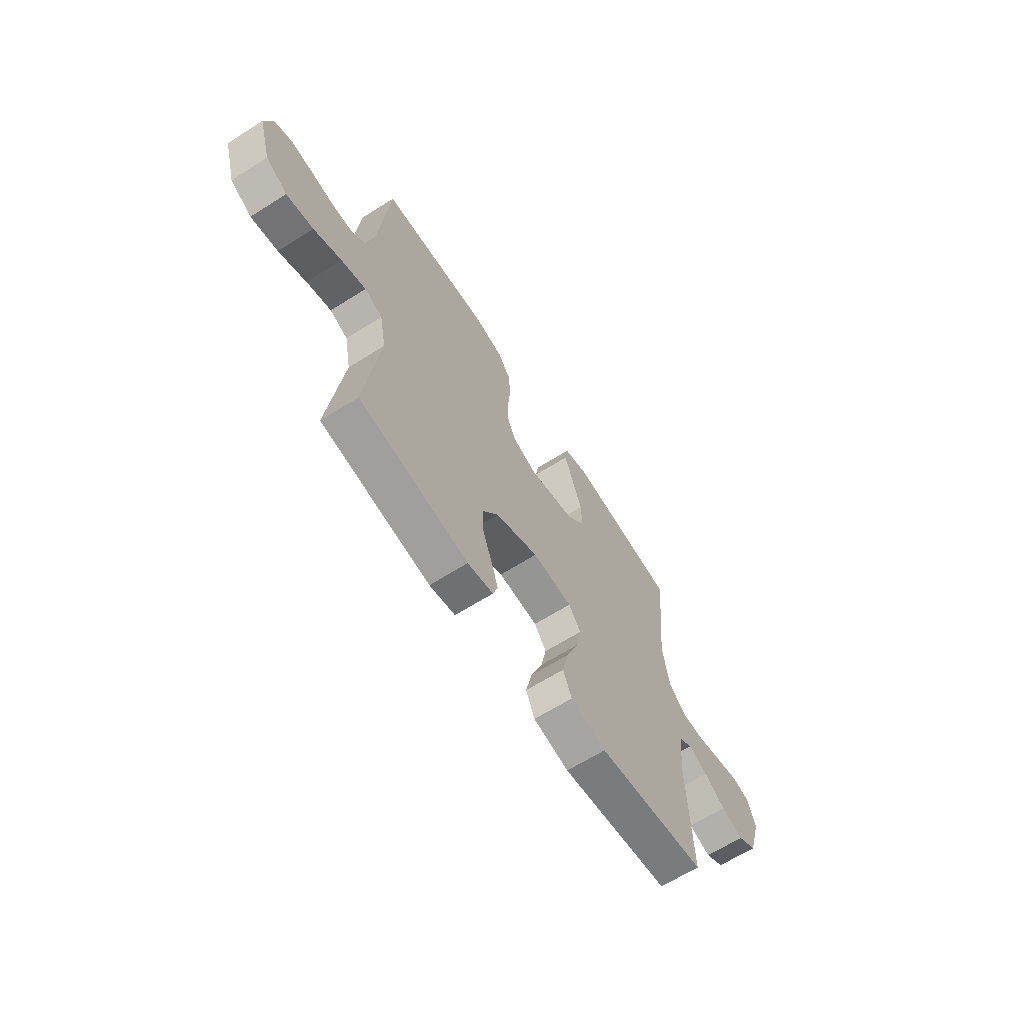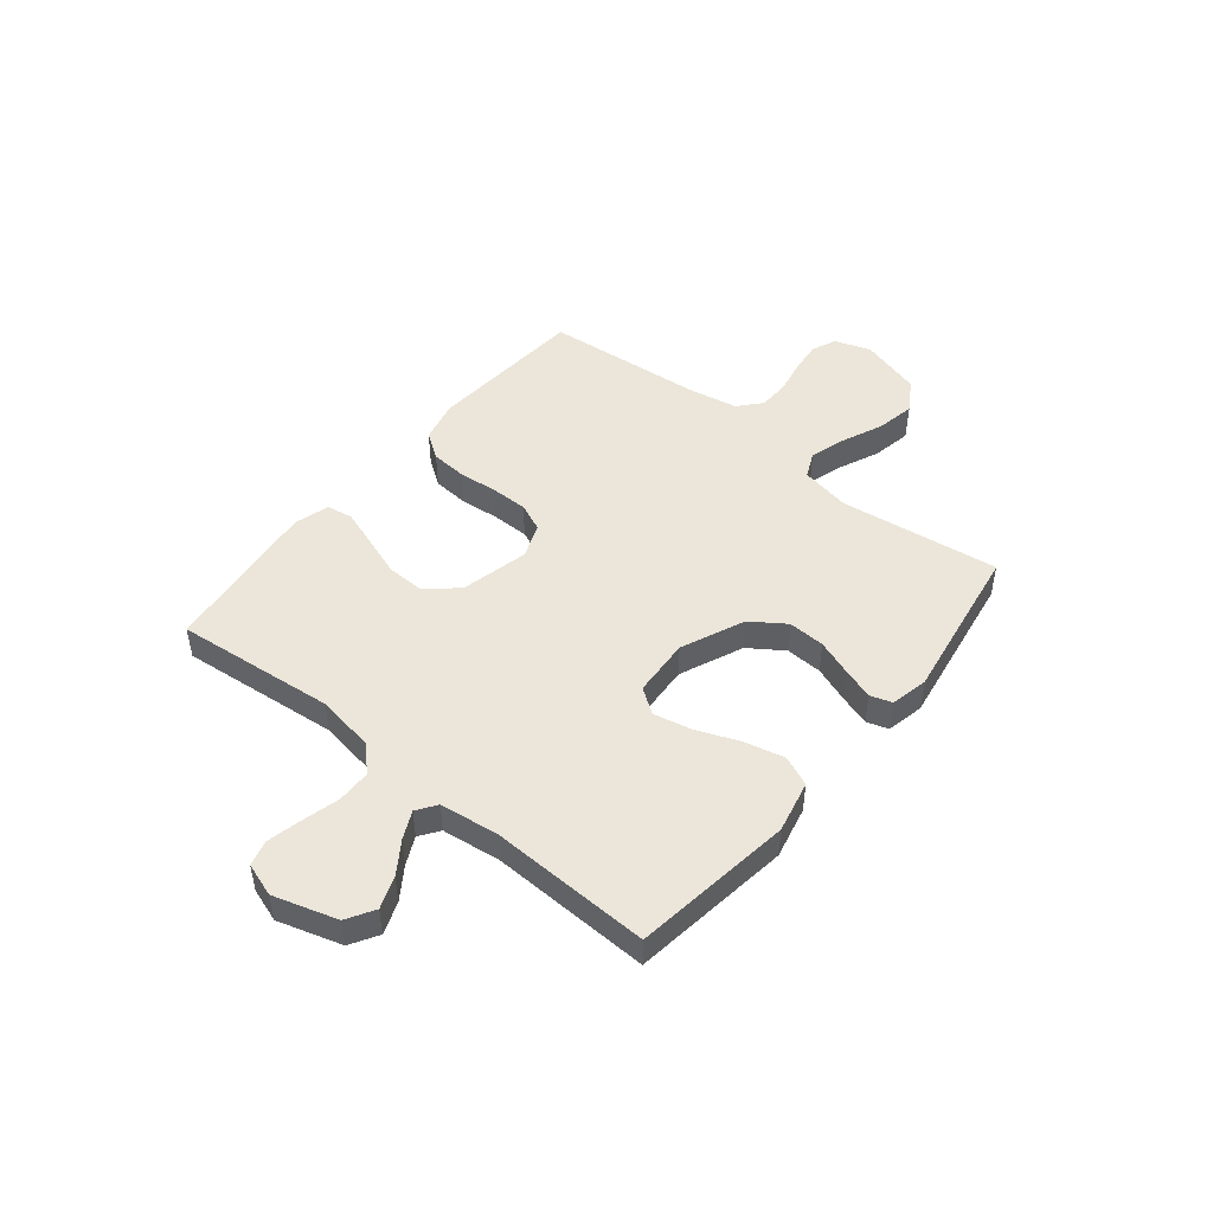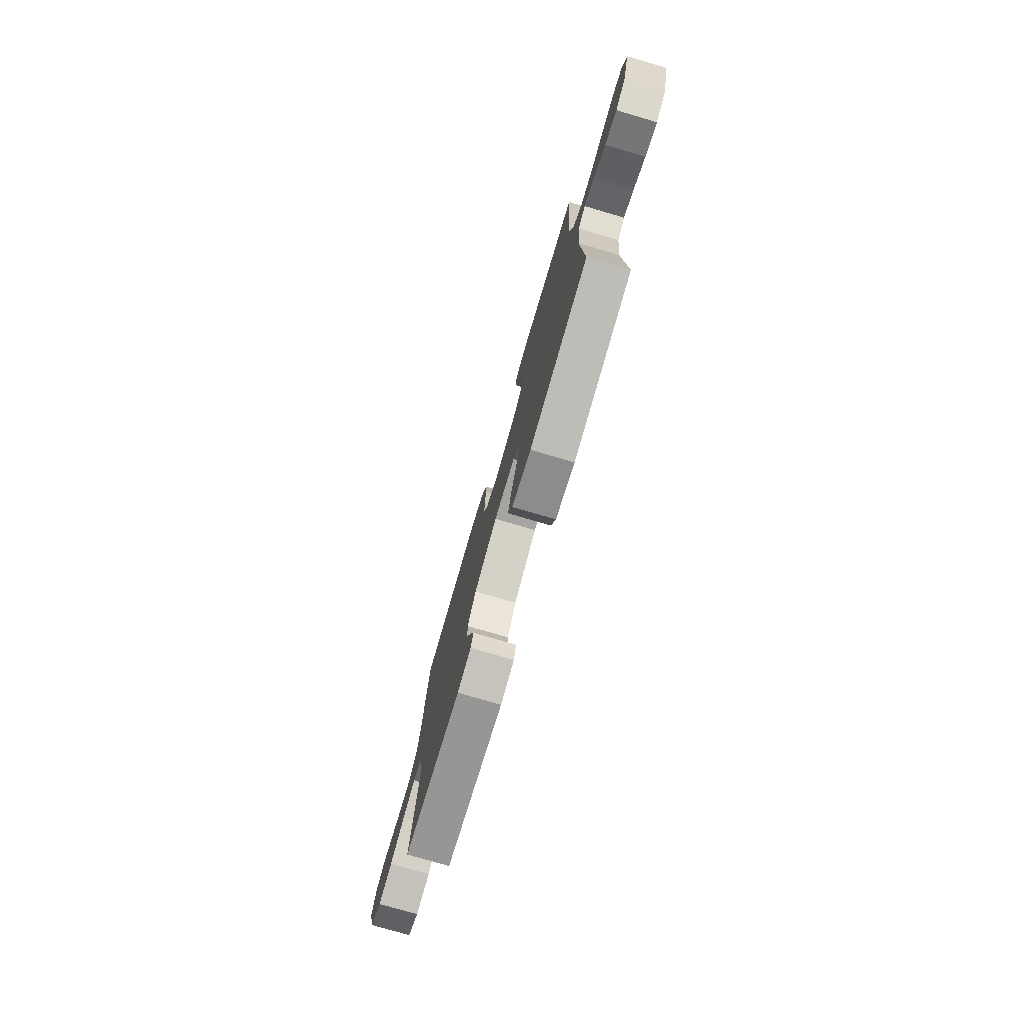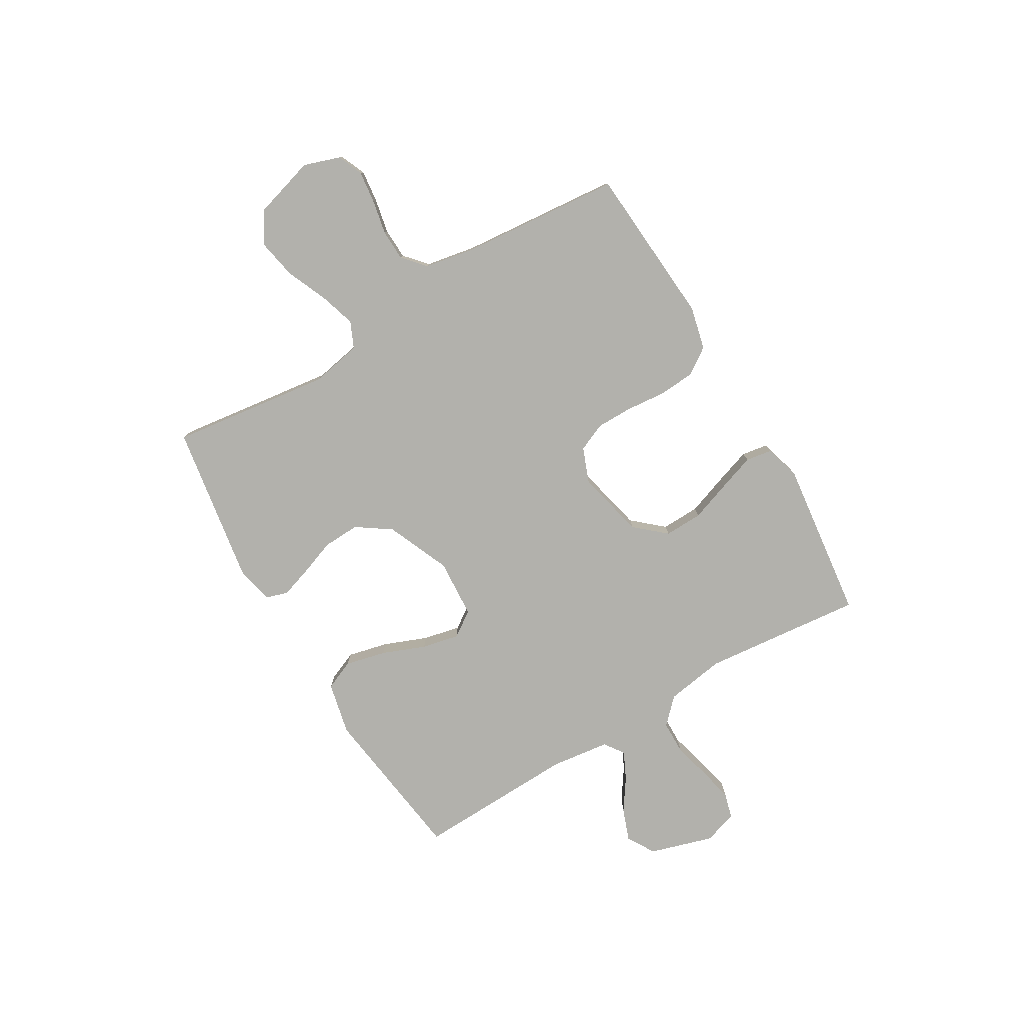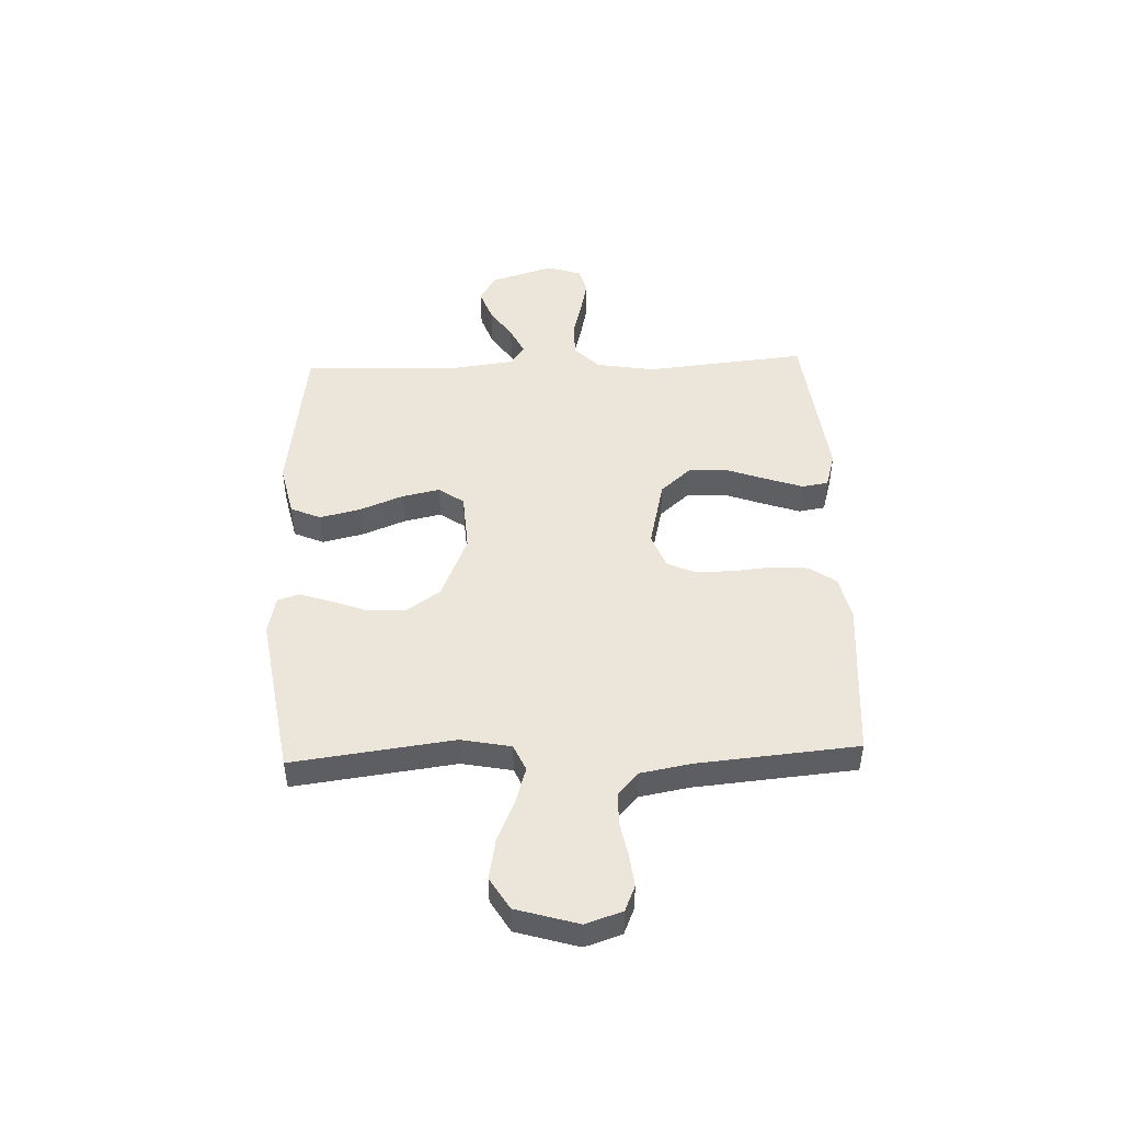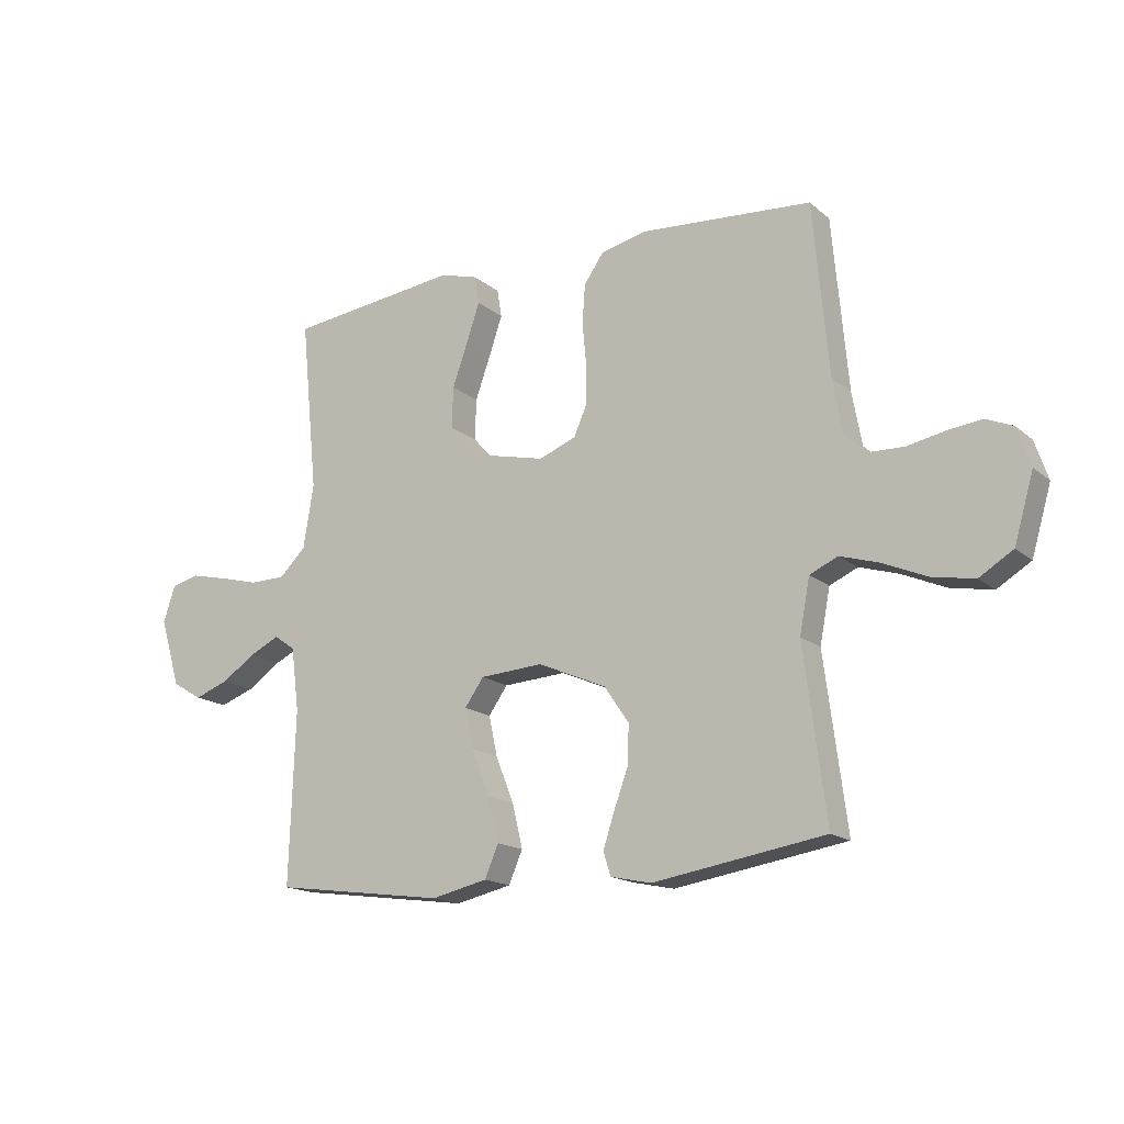
<metadata>
{"format":"obj","ext":"obj","renderer":"f3d","projection":"perspective","resolution":1024,"background":"white","views":[{"elev":-64.6,"azim":-57.5,"up":"+Z"},{"elev":47.9,"azim":129.1,"up":"+Y"},{"elev":-77.0,"azim":73.7,"up":"+Z"},{"elev":-78.9,"azim":-59.4,"up":"+Y"},{"elev":48.0,"azim":-92.1,"up":"+Y"},{"elev":-16.3,"azim":-148.1,"up":"+Z"}]}
</metadata>
<code>
v 0.5 0.07 0.5
v 0.47 0.07 0.2
v 0.488 0.07 0.089
v 0.534 0.07 0.044
v 0.597 0.07 0.043
v 0.666 0.07 0.061
v 0.731 0.07 0.076
v 0.779 0.07 0.063
v 0.8 0.07 0
v 0.764 0.07 -0.119
v 0.712 0.07 -0.15
v 0.652 0.07 -0.128
v 0.593 0.07 -0.088
v 0.541 0.07 -0.063
v 0.504 0.07 -0.089
v 0.49 0.07 -0.2
v 0.5 0.07 -0.5
v 0.2 0.07 -0.541
v 0.102 0.07 -0.519
v 0.078 0.07 -0.463
v 0.096 0.07 -0.387
v 0.128 0.07 -0.306
v 0.143 0.07 -0.236
v 0.11 0.07 -0.189
v 0 0.07 -0.182
v -0.119 0.07 -0.233
v -0.163 0.07 -0.297
v -0.16 0.07 -0.366
v -0.135 0.07 -0.434
v -0.116 0.07 -0.492
v -0.129 0.07 -0.533
v -0.2 0.07 -0.548
v -0.5 0.07 -0.5
v -0.461 0.07 -0.2
v -0.479 0.07 -0.106
v -0.528 0.07 -0.084
v -0.596 0.07 -0.105
v -0.672 0.07 -0.138
v -0.746 0.07 -0.152
v -0.805 0.07 -0.116
v -0.839 0.07 0
v -0.816 0.07 0.068
v -0.769 0.07 0.088
v -0.709 0.07 0.081
v -0.644 0.07 0.068
v -0.586 0.07 0.07
v -0.544 0.07 0.107
v -0.527 0.07 0.2
v -0.5 0.07 0.5
v -0.2 0.07 0.522
v -0.12 0.07 0.503
v -0.086 0.07 0.454
v -0.081 0.07 0.386
v -0.088 0.07 0.312
v -0.088 0.07 0.243
v -0.065 0.07 0.19
v 0 0.07 0.165
v 0.128 0.07 0.195
v 0.178 0.07 0.252
v 0.176 0.07 0.324
v 0.149 0.07 0.4
v 0.126 0.07 0.468
v 0.134 0.07 0.517
v 0.2 0.07 0.536
v 0.5 0 0.5
v 0.47 0 0.2
v 0.488 0 0.089
v 0.534 0 0.044
v 0.597 0 0.043
v 0.666 0 0.061
v 0.731 0 0.076
v 0.779 0 0.063
v 0.8 0 0
v 0.764 0 -0.119
v 0.712 0 -0.15
v 0.652 0 -0.128
v 0.593 0 -0.088
v 0.541 0 -0.063
v 0.504 0 -0.089
v 0.49 0 -0.2
v 0.5 0 -0.5
v 0.2 0 -0.541
v 0.102 0 -0.519
v 0.078 0 -0.463
v 0.096 0 -0.387
v 0.128 0 -0.306
v 0.143 0 -0.236
v 0.11 0 -0.189
v 0 0 -0.182
v -0.119 0 -0.233
v -0.163 0 -0.297
v -0.16 0 -0.366
v -0.135 0 -0.434
v -0.116 0 -0.492
v -0.129 0 -0.533
v -0.2 0 -0.548
v -0.5 0 -0.5
v -0.461 0 -0.2
v -0.479 0 -0.106
v -0.528 0 -0.084
v -0.596 0 -0.105
v -0.672 0 -0.138
v -0.746 0 -0.152
v -0.805 0 -0.116
v -0.839 0 0
v -0.816 0 0.068
v -0.769 0 0.088
v -0.709 0 0.081
v -0.644 0 0.068
v -0.586 0 0.07
v -0.544 0 0.107
v -0.527 0 0.2
v -0.5 0 0.5
v -0.2 0 0.522
v -0.12 0 0.503
v -0.086 0 0.454
v -0.081 0 0.386
v -0.088 0 0.312
v -0.088 0 0.243
v -0.065 0 0.19
v 0 0 0.165
v 0.128 0 0.195
v 0.178 0 0.252
v 0.176 0 0.324
v 0.149 0 0.4
v 0.126 0 0.468
v 0.134 0 0.517
v 0.2 0 0.536
f 63 64 1 2
f 60 61 62 63
f 60 63 2 3
f 59 60 3 4
f 58 59 4
f 57 58 4
f 51 52 53 54
f 51 54 55
f 48 49 50 51
f 47 48 51 55
f 46 47 55 56
f 42 43 44 45
f 40 41 42 45
f 40 45 46
f 37 38 39 40
f 36 37 40 46
f 35 36 46 56
f 31 32 33 34
f 28 29 30 31
f 28 31 34 35
f 19 20 21 22
f 19 22 23
f 16 17 18 19
f 15 16 19 23
f 14 15 23 24
f 10 11 12 13
f 10 13 14
f 9 10 14
f 8 9 14
f 5 6 7 8
f 5 8 14 24
f 35 56 57
f 35 57 4
f 27 28 35
f 26 27 35
f 25 26 35
f 24 25 35
f 4 5 24 35
f 66 65 128 127
f 127 126 125 124
f 67 66 127 124
f 68 67 124 123
f 68 123 122
f 68 122 121
f 118 117 116 115
f 119 118 115
f 115 114 113 112
f 119 115 112 111
f 120 119 111 110
f 109 108 107 106
f 109 106 105 104
f 110 109 104
f 104 103 102 101
f 110 104 101 100
f 120 110 100 99
f 98 97 96 95
f 95 94 93 92
f 99 98 95 92
f 86 85 84 83
f 87 86 83
f 83 82 81 80
f 87 83 80 79
f 88 87 79 78
f 77 76 75 74
f 78 77 74
f 78 74 73
f 78 73 72
f 72 71 70 69
f 88 78 72 69
f 121 120 99
f 68 121 99
f 99 92 91
f 99 91 90
f 99 90 89
f 99 89 88
f 99 88 69 68
f 1 65 66 2
f 2 66 67 3
f 3 67 68 4
f 4 68 69 5
f 5 69 70 6
f 6 70 71 7
f 7 71 72 8
f 8 72 73 9
f 9 73 74 10
f 10 74 75 11
f 11 75 76 12
f 12 76 77 13
f 13 77 78 14
f 14 78 79 15
f 15 79 80 16
f 16 80 81 17
f 17 81 82 18
f 18 82 83 19
f 19 83 84 20
f 20 84 85 21
f 21 85 86 22
f 22 86 87 23
f 23 87 88 24
f 24 88 89 25
f 25 89 90 26
f 26 90 91 27
f 27 91 92 28
f 28 92 93 29
f 29 93 94 30
f 30 94 95 31
f 31 95 96 32
f 32 96 97 33
f 33 97 98 34
f 34 98 99 35
f 35 99 100 36
f 36 100 101 37
f 37 101 102 38
f 38 102 103 39
f 39 103 104 40
f 40 104 105 41
f 41 105 106 42
f 42 106 107 43
f 43 107 108 44
f 44 108 109 45
f 45 109 110 46
f 46 110 111 47
f 47 111 112 48
f 48 112 113 49
f 49 113 114 50
f 50 114 115 51
f 51 115 116 52
f 52 116 117 53
f 53 117 118 54
f 54 118 119 55
f 55 119 120 56
f 56 120 121 57
f 57 121 122 58
f 58 122 123 59
f 59 123 124 60
f 60 124 125 61
f 61 125 126 62
f 62 126 127 63
f 63 127 128 64
f 64 128 65 1

</code>
